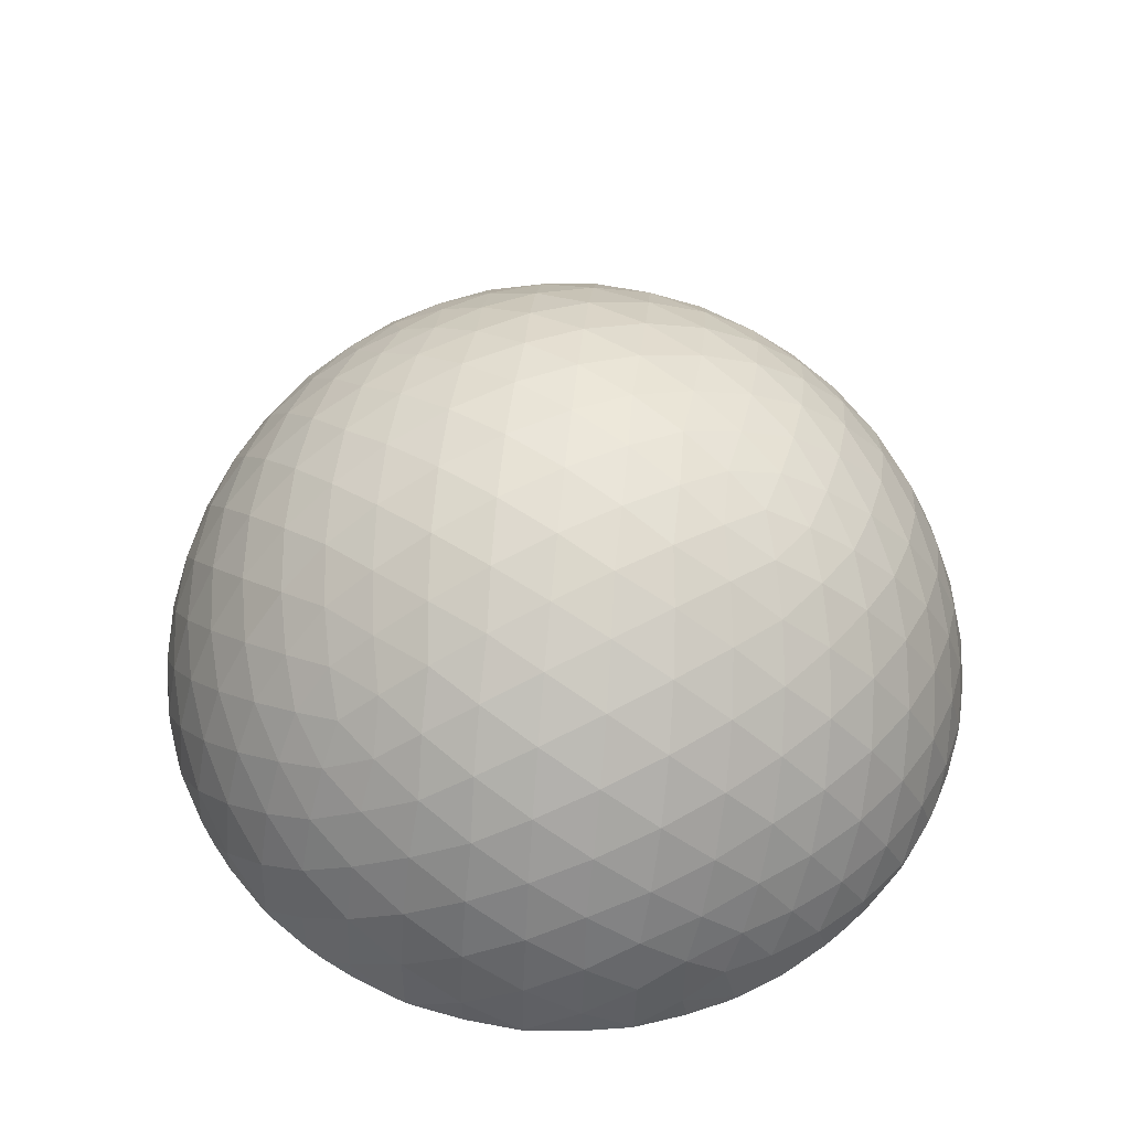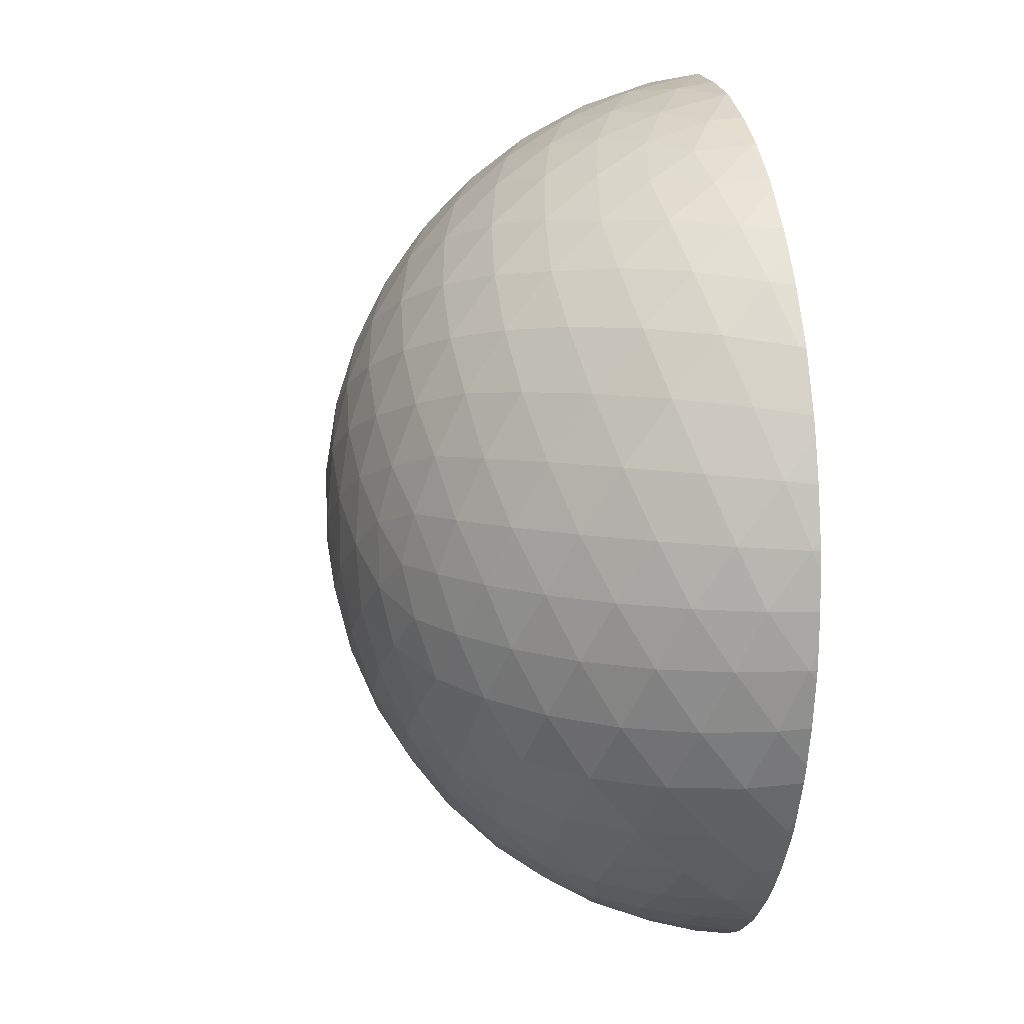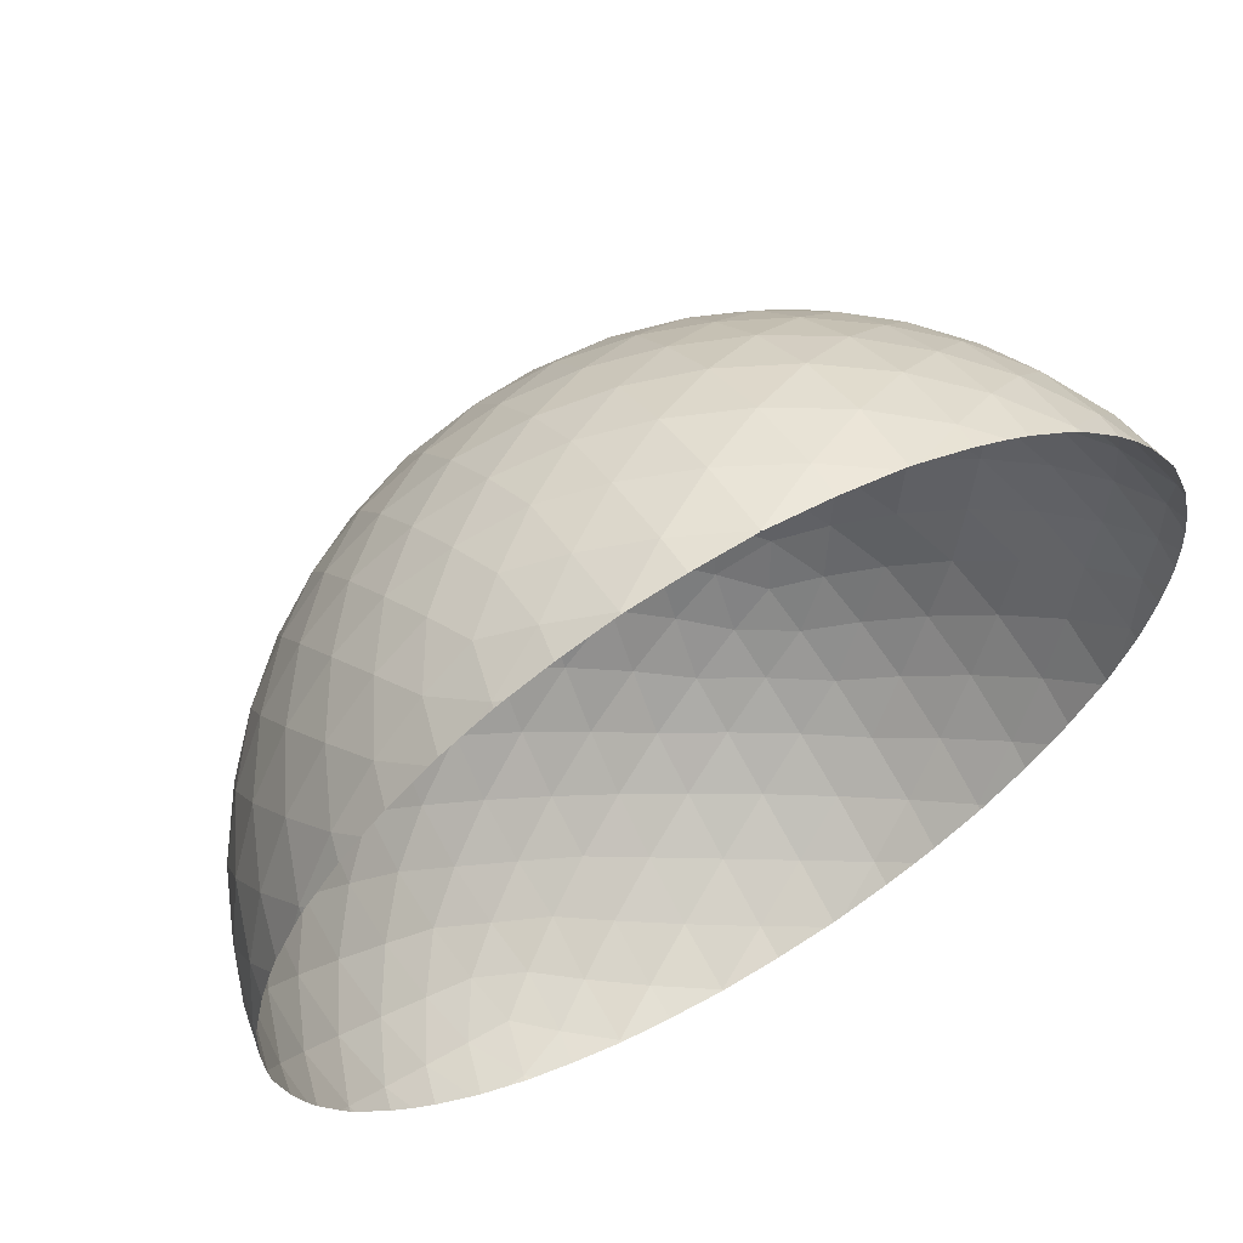
<metadata>
{"format":"obj","ext":"obj","renderer":"f3d","projection":"perspective","resolution":1024,"background":"white","views":[{"elev":59.9,"azim":-174.4,"up":"+Y"},{"elev":12.6,"azim":-100.6,"up":"+Z"},{"elev":62.1,"azim":-30.5,"up":"+Z"}]}
</metadata>
<code>
o Icosphere
v 0.4472 0.5736 0.5257
v 0.4472 0.5736 -0.5257
v -0.4472 0.1264 0.8506
v -0.4472 0.1264 -0.8506
v -0.4472 0.7444 0
v 0.9679 0.05318 0.1476
v 0.921 0.1653 0.229
v 0.8507 0.2753 0.309
v 0.7604 0.3754 0.3817
v 0.6575 0.4595 0.4429
v 0.5507 0.5253 0.4906
v 0.477 0.4885 0.604
v 0.5023 0.3819 0.6817
v 0.5196 0.255 0.7523
v 0.5257 0.1129 0.809
v 0.477 0.6218 -0.4205
v 0.5023 0.6627 -0.2952
v 0.5196 0.6907 -0.1527
v 0.5257 0.7006 0
v 0.5196 0.6907 0.1527
v 0.5023 0.6627 0.2952
v 0.477 0.6218 0.4205
v 0.9679 0.05318 -0.1476
v 0.921 0.1653 -0.229
v 0.8507 0.2753 -0.309
v 0.7604 0.3754 -0.3817
v 0.6575 0.4595 -0.4429
v 0.5507 0.5253 -0.4906
v 0.5257 0.1129 -0.809
v 0.5196 0.255 -0.7523
v 0.5023 0.3819 -0.6817
v 0.477 0.4885 -0.604
v -0.3577 0.7812 0.07009
v -0.2511 0.8066 0.1476
v -0.1299 0.8147 0.229
v -0 0.8011 0.309
v 0.1299 0.7651 0.3817
v 0.2512 0.7107 0.4429
v 0.3577 0.6445 0.4906
v 0.3577 0.6445 -0.4906
v 0.2512 0.7107 -0.4429
v 0.1299 0.7651 -0.3817
v -0 0.8011 -0.309
v -0.1299 0.8147 -0.229
v -0.2511 0.8066 -0.1476
v -0.3577 0.7812 -0.07009
v -0.3577 0.07109 0.9073
v -0.2512 0.005215 0.9554
v 0.3577 0.5622 0.604
v 0.2512 0.5372 0.6817
v 0.1299 0.4958 0.7523
v -0 0.4378 0.809
v -0.1299 0.3659 0.8467
v -0.2512 0.286 0.8642
v -0.3577 0.2044 0.864
v -0.3577 0.2044 -0.864
v -0.2512 0.286 -0.8642
v -0.1299 0.3659 -0.8467
v -0 0.4378 -0.809
v 0.1299 0.4958 -0.7523
v 0.2512 0.5372 -0.6817
v 0.3577 0.5622 -0.604
v -0.2512 0.005215 -0.9554
v -0.3577 0.07109 -0.9073
v -0.477 0.7216 0.1134
v -0.5023 0.6811 0.2389
v -0.5196 0.6199 0.3706
v -0.5257 0.5382 0.5
v -0.5196 0.4404 0.6177
v -0.5023 0.334 0.7166
v -0.477 0.2272 0.7939
v -0.477 0.01146 0.864
v -0.477 0.01146 -0.864
v -0.477 0.2272 -0.7939
v -0.5023 0.334 -0.7166
v -0.5196 0.4404 -0.6177
v -0.5257 0.5382 -0.5
v -0.5196 0.6199 -0.3706
v -0.5023 0.6811 -0.2389
v -0.477 0.7216 -0.1134
v -0.8507 0.01246 0.5
v -0.7604 0.05069 0.6177
v -0.6575 0.08282 0.7166
v -0.5507 0.1079 0.7939
v -0.5507 0.6847 0
v -0.6575 0.6034 0
v -0.7604 0.4995 0
v -0.8507 0.3757 0
v -0.921 0.2397 0
v -0.9679 0.1011 0
v -0.8507 0.01246 -0.5
v -0.7604 0.05069 -0.6177
v -0.6575 0.08282 -0.7166
v -0.5507 0.1079 -0.7939
v -0.9787 0.0162 -0.1207
v -0.9432 0.1572 -0.1265
v -0.9432 0.06524 -0.253
v -0.8829 0.3014 -0.1297
v -0.8944 0.2118 -0.2629
v -0.8829 0.1129 -0.3892
v -0.7985 0.4378 -0.1297
v -0.8199 0.3567 -0.2664
v -0.8199 0.26 -0.3996
v -0.7986 0.155 -0.5189
v -0.6966 0.5563 -0.1265
v -0.7236 0.4882 -0.2629
v -0.7334 0.4 -0.3996
v -0.7236 0.2972 -0.5257
v -0.6966 0.1886 -0.6326
v -0.5863 0.651 -0.1207
v -0.6143 0.5974 -0.253
v -0.6299 0.5221 -0.3892
v -0.6299 0.4278 -0.5189
v -0.6143 0.3216 -0.6326
v -0.5863 0.2124 -0.7245
v -0.9787 0.0162 0.1207
v -0.9432 0.06524 0.253
v -0.9432 0.1572 0.1265
v -0.8829 0.1129 0.3892
v -0.8944 0.2118 0.2629
v -0.8829 0.3014 0.1297
v -0.7986 0.155 0.5189
v -0.8199 0.26 0.3996
v -0.8199 0.3567 0.2664
v -0.7985 0.4378 0.1297
v -0.6966 0.1886 0.6326
v -0.7236 0.2972 0.5257
v -0.7334 0.4 0.3996
v -0.7236 0.4882 0.2629
v -0.6966 0.5563 0.1265
v -0.5863 0.2124 0.7245
v -0.6143 0.3216 0.6326
v -0.6299 0.4278 0.5189
v -0.6299 0.5221 0.3892
v -0.6143 0.5974 0.253
v -0.5863 0.651 0.1207
v -0.3809 0.7537 -0.1954
v -0.2661 0.7715 -0.2829
v -0.3991 0.705 -0.3312
v -0.1364 0.7689 -0.3703
v -0.2764 0.7118 -0.4253
v -0.4092 0.6324 -0.4694
v -0 0.7428 -0.4504
v -0.1401 0.6967 -0.5134
v -0.2801 0.6266 -0.5643
v -0.4092 0.5382 -0.5991
v 0.133 0.6953 -0.5175
v -0 0.659 -0.5878
v -0.1401 0.5999 -0.6466
v -0.2764 0.5208 -0.6882
v -0.3991 0.4292 -0.7108
v 0.2539 0.6325 -0.5685
v 0.133 0.6034 -0.644
v -0 0.5543 -0.7099
v -0.1364 0.4861 -0.7595
v -0.2661 0.4038 -0.789
v -0.3809 0.3151 -0.7991
v -0.3809 0.3151 0.7991
v -0.2661 0.4038 0.789
v -0.3991 0.4292 0.7108
v -0.1364 0.4861 0.7595
v -0.2764 0.5208 0.6882
v -0.4092 0.5382 0.5991
v 1e-06 0.5543 0.7099
v -0.1401 0.5999 0.6466
v -0.2801 0.6266 0.5643
v -0.4092 0.6324 0.4694
v 0.133 0.6034 0.644
v 2e-06 0.659 0.5878
v -0.1401 0.6967 0.5134
v -0.2764 0.7118 0.4253
v -0.3991 0.705 0.3312
v 0.2539 0.6325 0.5685
v 0.133 0.6953 0.5175
v 2e-06 0.7428 0.4504
v -0.1364 0.7689 0.3703
v -0.2661 0.7715 0.2829
v -0.3809 0.7537 0.1954
v -0.2539 0.1489 -0.9199
v -0.133 0.2297 -0.9155
v -0.133 0.08095 -0.9638
v -0 0.3075 -0.8892
v -0 0.159 -0.9511
v -0 0.002509 -0.9883
v 0.1364 0.3757 -0.8396
v 0.1401 0.2332 -0.913
v 0.1401 0.07662 -0.9639
v 0.2661 0.4292 -0.7705
v 0.2764 0.2972 -0.8506
v 0.2801 0.1466 -0.913
v 0.3809 0.4663 -0.6893
v 0.3991 0.347 -0.7705
v 0.4092 0.2071 -0.8396
v 0.4092 0.05461 -0.8892
v -0.2539 0.1489 0.9199
v -0.133 0.08095 0.9638
v -0.133 0.2297 0.9155
v -0 0.002509 0.9883
v -0 0.159 0.9511
v -0 0.3075 0.8892
v 0.1401 0.07662 0.9639
v 0.1401 0.2332 0.913
v 0.1364 0.3757 0.8396
v 0.2801 0.1466 0.913
v 0.2764 0.2972 0.8506
v 0.2661 0.4292 0.7705
v 0.4092 0.05461 0.8892
v 0.4092 0.2071 0.8396
v 0.3991 0.347 0.7705
v 0.3809 0.4663 0.6893
v -0.2539 0.8172 0
v -0.133 0.838 0.07819
v -0.133 0.838 -0.07819
v -0 0.8371 0.1604
v -0 0.85 0
v -0 0.8371 -0.1604
v 0.1364 0.811 0.2405
v 0.1401 0.8367 0.08232
v 0.1401 0.8367 -0.08232
v 0.1364 0.811 -0.2405
v 0.2661 0.7618 0.3128
v 0.2764 0.7972 0.1625
v 0.2801 0.81 0
v 0.2764 0.7972 -0.1625
v 0.2661 0.7618 -0.3128
v 0.3809 0.696 0.3731
v 0.3991 0.7364 0.2346
v 0.4092 0.7589 0.08018
v 0.4092 0.7589 -0.08018
v 0.3991 0.7364 -0.2346
v 0.3809 0.696 -0.3731
v 0.5863 0.4271 -0.5685
v 0.6966 0.347 -0.5175
v 0.6143 0.3059 -0.644
v 0.7986 0.2493 -0.4504
v 0.7236 0.2118 -0.5878
v 0.6299 0.165 -0.7099
v 0.8829 0.1389 -0.3703
v 0.8199 0.1034 -0.5134
v 0.7334 0.06009 -0.6466
v 0.6299 0.01246 -0.7595
v 0.9432 0.02414 -0.2829
v 0.5863 0.569 -0.3731
v 0.6143 0.6034 -0.2346
v 0.6966 0.4957 -0.3128
v 0.6299 0.6225 -0.08018
v 0.7236 0.5208 -0.1625
v 0.7986 0.4018 -0.2405
v 0.6299 0.6225 0.08018
v 0.7334 0.5298 0
v 0.8199 0.4165 -0.08232
v 0.8829 0.2914 -0.1604
v 0.6143 0.6034 0.2346
v 0.7236 0.5208 0.1625
v 0.8199 0.4165 0.08232
v 0.8944 0.2972 1e-06
v 0.9432 0.1729 -0.07819
v 0.5863 0.569 0.3731
v 0.6966 0.4957 0.3128
v 0.7985 0.4018 0.2405
v 0.8829 0.2914 0.1604
v 0.9432 0.1729 0.07819
v 0.9787 0.05543 1e-06
v 0.6299 0.01246 0.7595
v 0.7334 0.06009 0.6466
v 0.6299 0.165 0.7099
v 0.8199 0.1034 0.5134
v 0.7236 0.2118 0.5878
v 0.6143 0.3059 0.644
v 0.9432 0.02414 0.2829
v 0.8829 0.1389 0.3703
v 0.7985 0.2493 0.4504
v 0.6966 0.347 0.5175
v 0.5863 0.4271 0.5685
v -0.9836 -0 -0.07909
v -0.9871 -0 0
v -0.9804 -0 -0.1198
v -0.9767 -0 -0.1423
v -0.9549 -0 -0.2463
v -0.9279 -0 -0.3339
v -0.913 -0 -0.3745
v -0.8715 -0 -0.4617
v -0.8534 -0 -0.4974
v -0.8444 -0 -0.5118
v -0.774 -0 -0.6111
v -0.7289 -0 -0.6636
v -0.6815 -0 -0.713
v -0.5986 -0 -0.7849
v -0.5814 -0 -0.7984
v -0.5205 -0 -0.8381
v -0.4792 -0 -0.864
v -0.8715 -0 0.4617
v -0.8534 -0 0.4974
v -0.8444 -0 0.5118
v -0.774 -0 0.6111
v -0.7289 -0 0.6636
v -0.6815 -0 0.713
v -0.5986 -0 0.7849
v -0.5814 -0 0.7984
v -0.5205 -0 0.8381
v -0.4792 -0 0.864
v -0.9804 -0 0.1198
v -0.9767 -0 0.1423
v -0.9549 -0 0.2463
v -0.9279 -0 0.3339
v -0.913 -0 0.3745
v -0.9836 -0 0.07909
v -0.2621 -0 -0.9524
v -0.3706 -0 -0.9143
v -0.2517 -0 -0.9557
v -0.2427 -0 -0.9577
v -0.4608 -0 -0.8734
v -0.4608 -0 0.8734
v -0.2517 -0 0.9557
v -0.2427 -0 0.9577
v -0.2621 -0 0.9524
v -0.3706 -0 0.9143
v -0.1313 0 -0.977
v -0.004512 0 -0.9883
v -0 0 -0.9885
v 0.00406 0 -0.9883
v 0.1383 0 -0.9757
v 0.2582 0 -0.9528
v 0.2767 0 -0.9482
v 0.3 0 -0.9401
v 0.4056 0 -0.8985
v 0.4762 0 -0.8634
v 0.521 0 -0.8377
v -0.1313 0 0.977
v -0.004512 0 0.9883
v 0.00406 0 0.9883
v 0.1383 0 0.9757
v 0.2582 0 0.9528
v 0.2767 0 0.9482
v 0.3 0 0.9401
v 0.4056 0 0.8985
v 0.4762 0 0.8634
v 0.521 0 0.8377
v 0.972 0 -0.1658
v 0.9804 0 -0.109
v 0.6012 0 -0.7822
v 0.9104 0 -0.3786
v 0.8935 0 -0.421
v 0.8868 0 -0.4343
v 0.8199 0 -0.547
v 0.7793 0 -0.6029
v 0.7296 0 -0.6625
v 0.6406 0 -0.7514
v 0.6287 0 -0.7619
v 0.9509 0 -0.2638
v 0.9432 0 -0.2907
v 0.9859 0 -0.03566
v 0.9804 0 0.109
v 0.9859 0 0.03566
v 0.6287 0 0.7619
v 0.6406 0 0.7514
v 0.6012 0 0.7822
v 0.7793 0 0.6029
v 0.7296 0 0.6625
v 0.8868 0 0.4343
v 0.8199 0 0.547
v 0.9509 0 0.2638
v 0.9432 0 0.2907
v 0.9104 0 0.3786
v 0.8935 0 0.421
v 0.972 0 0.1658
f 1 11 22
f 1 22 39
f 2 32 62
f 1 39 49
f 2 62 40
f 3 71 84
f 4 73 94
f 5 80 85
f 90 95 275 276
f 89 96 90
f 88 98 89
f 87 101 88
f 86 105 87
f 85 110 86
f 277 275 95
f 278 277 95
f 90 96 95
f 96 97 95
f 95 97 279 278
f 280 279 97
f 89 98 96
f 98 99 96
f 96 99 97
f 99 100 97
f 97 100 281 280
f 100 91 282 281
f 88 101 98
f 101 102 98
f 98 102 99
f 102 103 99
f 99 103 100
f 103 104 100
f 100 104 91
f 104 92 91
f 87 105 101
f 105 106 101
f 101 106 102
f 106 107 102
f 102 107 103
f 107 108 103
f 103 108 104
f 108 109 104
f 104 109 92
f 109 93 92
f 86 110 105
f 110 111 105
f 105 111 106
f 111 112 106
f 106 112 107
f 112 113 107
f 107 113 108
f 113 114 108
f 108 114 109
f 114 115 109
f 109 115 93
f 115 94 93
f 85 80 110
f 80 79 110
f 110 79 111
f 79 78 111
f 111 78 112
f 78 77 112
f 112 77 113
f 77 76 113
f 113 76 114
f 76 75 114
f 114 75 115
f 75 74 115
f 115 74 94
f 74 4 94
f 283 282 91
f 91 92 285 284
f 92 93 287 286
f 93 94 289 288
f 284 283 91
f 286 285 92
f 287 93 288
f 94 73 290 289
f 290 73 291
f 292 293 81
f 293 294 81
f 82 81 294 295
f 295 296 82
f 297 83 82 296
f 297 298 83
f 84 83 298 299
f 300 301 72
f 72 84 299 300
f 72 3 84
f 302 303 116
f 304 305 117
f 81 119 306 292
f 82 122 81
f 83 126 82
f 84 131 83
f 307 302 116
f 116 90 276 307
f 117 116 303 304
f 117 118 116
f 116 118 90
f 118 89 90
f 119 117 305 306
f 119 120 117
f 117 120 118
f 120 121 118
f 118 121 89
f 121 88 89
f 81 122 119
f 122 123 119
f 119 123 120
f 123 124 120
f 120 124 121
f 124 125 121
f 121 125 88
f 125 87 88
f 82 126 122
f 126 127 122
f 122 127 123
f 127 128 123
f 123 128 124
f 128 129 124
f 124 129 125
f 129 130 125
f 125 130 87
f 130 86 87
f 83 131 126
f 131 132 126
f 126 132 127
f 132 133 127
f 127 133 128
f 133 134 128
f 128 134 129
f 134 135 129
f 129 135 130
f 135 136 130
f 130 136 86
f 136 85 86
f 84 71 131
f 71 70 131
f 131 70 132
f 70 69 132
f 132 69 133
f 69 68 133
f 133 68 134
f 68 67 134
f 134 67 135
f 67 66 135
f 135 66 136
f 66 65 136
f 136 65 85
f 65 5 85
f 46 80 5
f 45 137 46
f 44 138 45
f 43 140 44
f 42 143 43
f 41 147 42
f 40 152 41
f 46 137 80
f 137 79 80
f 45 138 137
f 138 139 137
f 137 139 79
f 139 78 79
f 44 140 138
f 140 141 138
f 138 141 139
f 141 142 139
f 139 142 78
f 142 77 78
f 43 143 140
f 143 144 140
f 140 144 141
f 144 145 141
f 141 145 142
f 145 146 142
f 142 146 77
f 146 76 77
f 42 147 143
f 147 148 143
f 143 148 144
f 148 149 144
f 144 149 145
f 149 150 145
f 145 150 146
f 150 151 146
f 146 151 76
f 151 75 76
f 41 152 147
f 152 153 147
f 147 153 148
f 153 154 148
f 148 154 149
f 154 155 149
f 149 155 150
f 155 156 150
f 150 156 151
f 156 157 151
f 151 157 75
f 157 74 75
f 40 62 152
f 62 61 152
f 152 61 153
f 61 60 153
f 153 60 154
f 60 59 154
f 154 59 155
f 59 58 155
f 155 58 156
f 58 57 156
f 156 57 157
f 57 56 157
f 157 56 74
f 56 4 74
f 64 73 4
f 64 63 308 309
f 310 63 311
f 73 64 309 312
f 291 73 312
f 308 63 310
f 301 313 72
f 314 315 48
f 316 314 48
f 48 47 317 316
f 47 72 313 317
f 47 3 72
f 55 71 3
f 54 158 55
f 53 159 54
f 52 161 53
f 51 164 52
f 50 168 51
f 49 173 50
f 55 158 71
f 158 70 71
f 54 159 158
f 159 160 158
f 158 160 70
f 160 69 70
f 53 161 159
f 161 162 159
f 159 162 160
f 162 163 160
f 160 163 69
f 163 68 69
f 52 164 161
f 164 165 161
f 161 165 162
f 165 166 162
f 162 166 163
f 166 167 163
f 163 167 68
f 167 67 68
f 51 168 164
f 168 169 164
f 164 169 165
f 169 170 165
f 165 170 166
f 170 171 166
f 166 171 167
f 171 172 167
f 167 172 67
f 172 66 67
f 50 173 168
f 173 174 168
f 168 174 169
f 174 175 169
f 169 175 170
f 175 176 170
f 170 176 171
f 176 177 171
f 171 177 172
f 177 178 172
f 172 178 66
f 178 65 66
f 49 39 173
f 39 38 173
f 173 38 174
f 38 37 174
f 174 37 175
f 37 36 175
f 175 36 176
f 36 35 176
f 176 35 177
f 35 34 177
f 177 34 178
f 34 33 178
f 178 33 65
f 33 5 65
f 56 64 4
f 57 179 56
f 58 180 57
f 59 182 58
f 60 185 59
f 61 188 60
f 62 191 61
f 56 179 64
f 179 63 64
f 57 180 179
f 180 181 179
f 179 181 63
f 63 181 318 311
f 58 182 180
f 182 183 180
f 180 183 181
f 183 184 181
f 181 184 319 318
f 319 184 320
f 59 185 182
f 185 186 182
f 182 186 183
f 186 187 183
f 183 187 184
f 184 187 322 321
f 320 184 321
f 60 188 185
f 188 189 185
f 185 189 186
f 189 190 186
f 186 190 187
f 187 190 324 323
f 322 187 323
f 61 191 188
f 191 192 188
f 188 192 189
f 192 193 189
f 189 193 190
f 193 194 190
f 190 194 325 324
f 325 194 326
f 62 32 191
f 32 31 191
f 191 31 192
f 31 30 192
f 192 30 193
f 30 29 193
f 193 29 194
f 194 29 328 327
f 326 194 327
f 47 55 3
f 48 195 47
f 196 48 315 329
f 47 195 55
f 195 54 55
f 48 196 195
f 196 197 195
f 195 197 54
f 197 53 54
f 198 196 329 330
f 198 199 196
f 196 199 197
f 199 200 197
f 197 200 53
f 200 52 53
f 201 198 331 332
f 198 201 199
f 201 202 199
f 199 202 200
f 202 203 200
f 200 203 52
f 203 51 52
f 332 333 201
f 204 201 333 334
f 201 204 202
f 204 205 202
f 202 205 203
f 205 206 203
f 203 206 51
f 206 50 51
f 335 336 207
f 207 204 334 335
f 207 208 204
f 204 208 205
f 208 209 205
f 205 209 206
f 209 210 206
f 206 210 50
f 210 49 50
f 336 337 207
f 15 207 337 338
f 207 15 208
f 15 14 208
f 208 14 209
f 14 13 209
f 209 13 210
f 13 12 210
f 210 12 49
f 12 1 49
f 33 46 5
f 34 211 33
f 35 212 34
f 36 214 35
f 37 217 36
f 38 221 37
f 39 226 38
f 33 211 46
f 211 45 46
f 34 212 211
f 212 213 211
f 211 213 45
f 213 44 45
f 35 214 212
f 214 215 212
f 212 215 213
f 215 216 213
f 213 216 44
f 216 43 44
f 36 217 214
f 217 218 214
f 214 218 215
f 218 219 215
f 215 219 216
f 219 220 216
f 216 220 43
f 220 42 43
f 37 221 217
f 221 222 217
f 217 222 218
f 222 223 218
f 218 223 219
f 223 224 219
f 219 224 220
f 224 225 220
f 220 225 42
f 225 41 42
f 38 226 221
f 226 227 221
f 221 227 222
f 227 228 222
f 222 228 223
f 228 229 223
f 223 229 224
f 229 230 224
f 224 230 225
f 230 231 225
f 225 231 41
f 231 40 41
f 39 22 226
f 22 21 226
f 226 21 227
f 21 20 227
f 227 20 228
f 20 19 228
f 228 19 229
f 19 18 229
f 229 18 230
f 18 17 230
f 230 17 231
f 17 16 231
f 231 16 40
f 16 2 40
f 28 32 2
f 27 232 28
f 26 233 27
f 25 235 26
f 24 238 25
f 23 242 24
f 339 23 340
f 28 232 32
f 232 31 32
f 27 233 232
f 233 234 232
f 232 234 31
f 234 30 31
f 26 235 233
f 235 236 233
f 233 236 234
f 236 237 234
f 234 237 30
f 237 29 30
f 25 238 235
f 238 239 235
f 235 239 236
f 239 240 236
f 236 240 237
f 240 241 237
f 237 241 29
f 29 241 341 328
f 24 242 238
f 238 242 342 343
f 239 238 343 344
f 345 239 344
f 240 239 345 346
f 347 240 346
f 241 240 347 348
f 349 241 348
f 341 241 349
f 242 23 339 350
f 351 242 350
f 342 242 351
f 16 28 2
f 17 243 16
f 18 244 17
f 19 246 18
f 20 249 19
f 21 253 20
f 22 258 21
f 16 243 28
f 243 27 28
f 17 244 243
f 244 245 243
f 243 245 27
f 245 26 27
f 18 246 244
f 246 247 244
f 244 247 245
f 247 248 245
f 245 248 26
f 248 25 26
f 19 249 246
f 249 250 246
f 246 250 247
f 250 251 247
f 247 251 248
f 251 252 248
f 248 252 25
f 252 24 25
f 20 253 249
f 253 254 249
f 249 254 250
f 254 255 250
f 250 255 251
f 255 256 251
f 251 256 252
f 256 257 252
f 252 257 24
f 257 23 24
f 21 258 253
f 258 259 253
f 253 259 254
f 259 260 254
f 254 260 255
f 260 261 255
f 255 261 256
f 261 262 256
f 256 262 257
f 262 263 257
f 257 263 23
f 23 263 352 340
f 22 11 258
f 11 10 258
f 258 10 259
f 10 9 259
f 259 9 260
f 9 8 260
f 260 8 261
f 8 7 261
f 261 7 262
f 7 6 262
f 262 6 263
f 263 6 353 354
f 352 263 354
f 355 356 264
f 357 355 264
f 264 15 338 357
f 358 265 359
f 265 264 356 359
f 265 266 264
f 264 266 15
f 266 14 15
f 360 267 361
f 267 265 358 361
f 267 268 265
f 265 268 266
f 268 269 266
f 266 269 14
f 269 13 14
f 362 270 363
f 363 270 364
f 270 271 365 364
f 271 267 360 365
f 271 272 267
f 267 272 268
f 272 273 268
f 268 273 269
f 273 274 269
f 269 274 13
f 274 12 13
f 353 6 366
f 6 270 362 366
f 6 7 270
f 270 7 271
f 7 8 271
f 271 8 272
f 8 9 272
f 272 9 273
f 9 10 273
f 273 10 274
f 10 11 274
f 274 11 12
f 11 1 12

</code>
